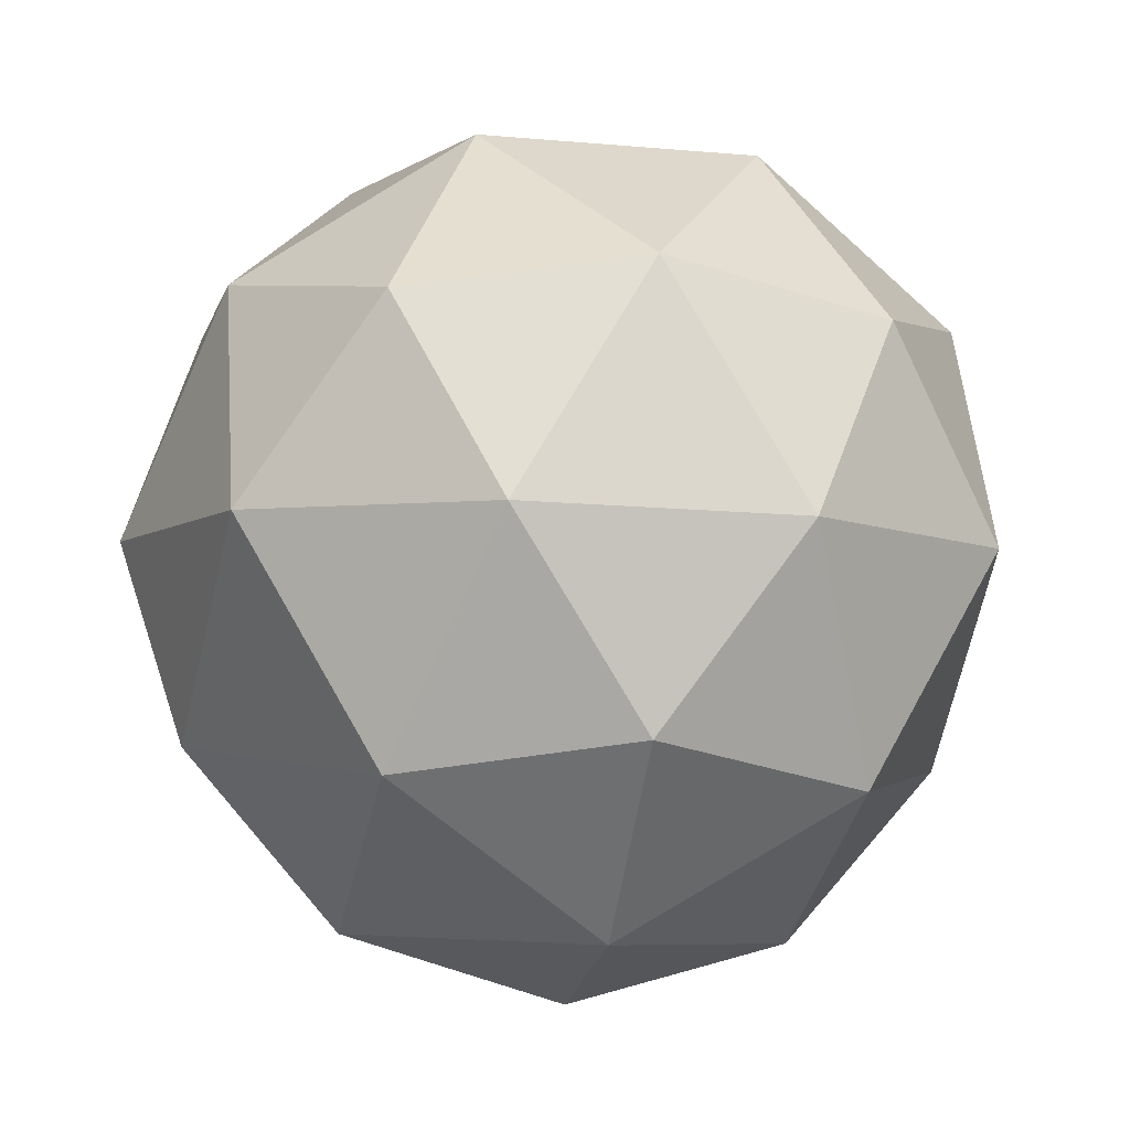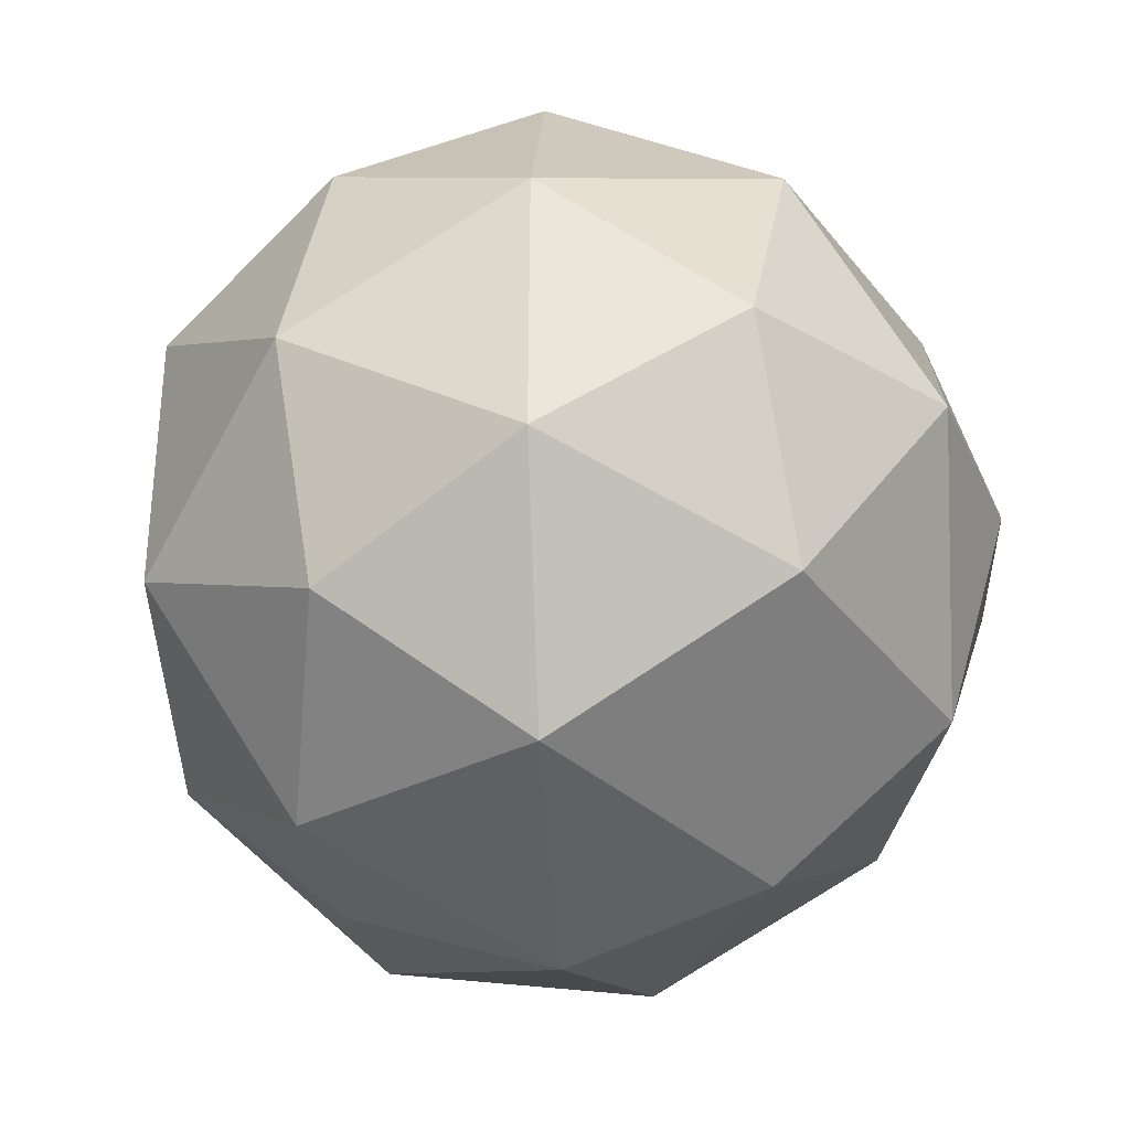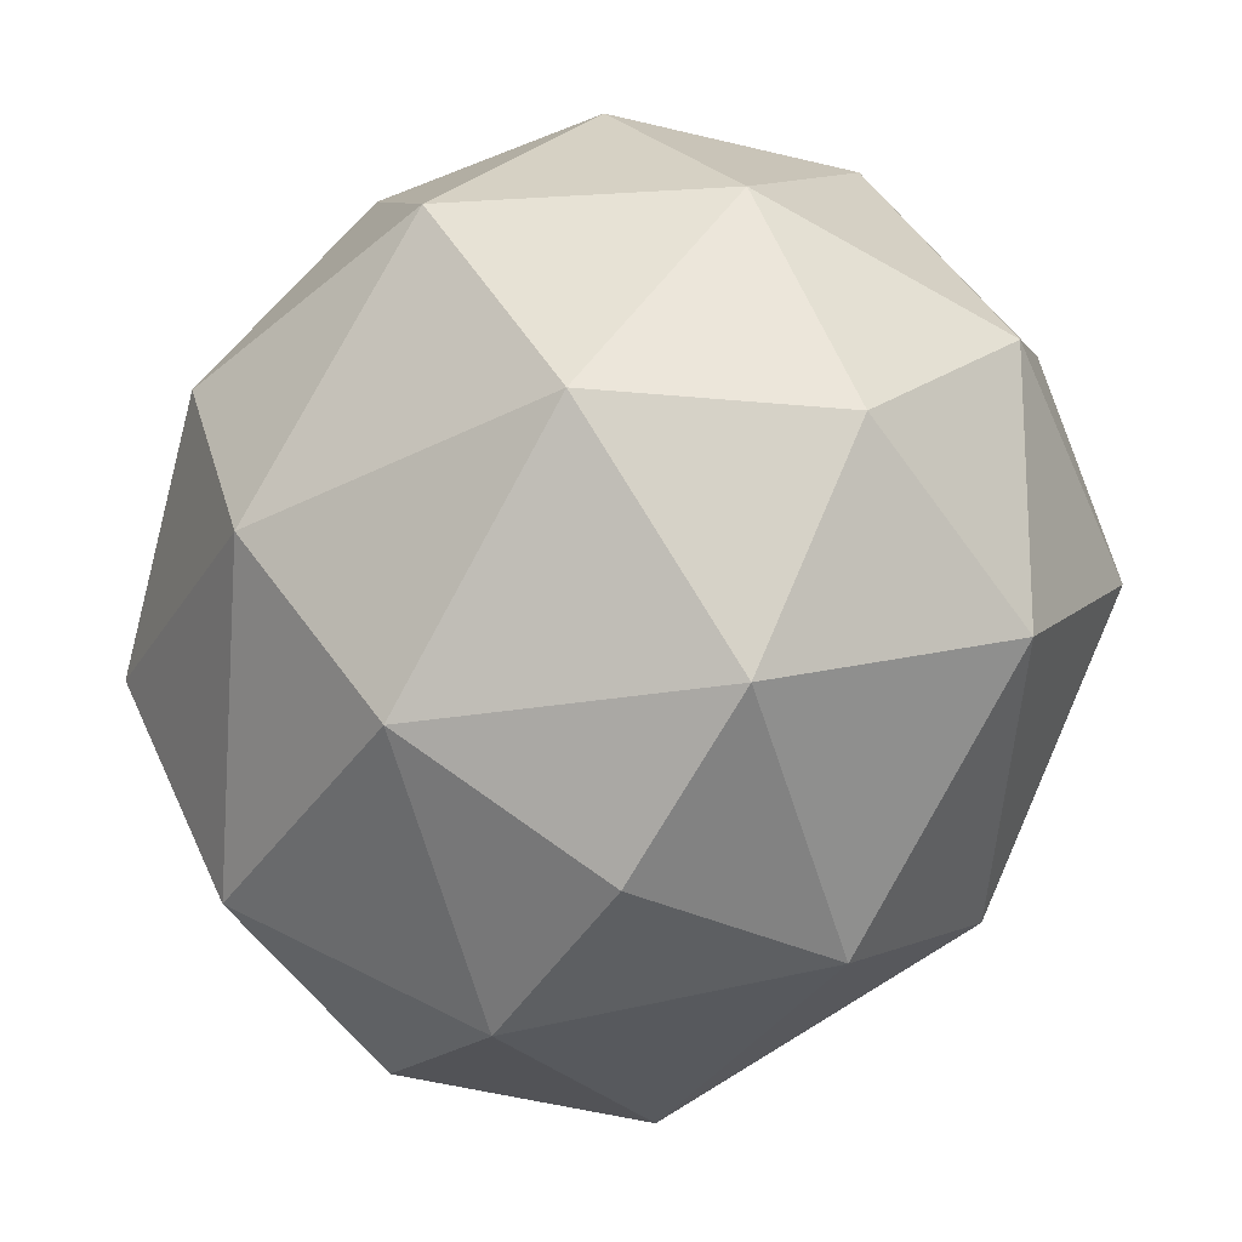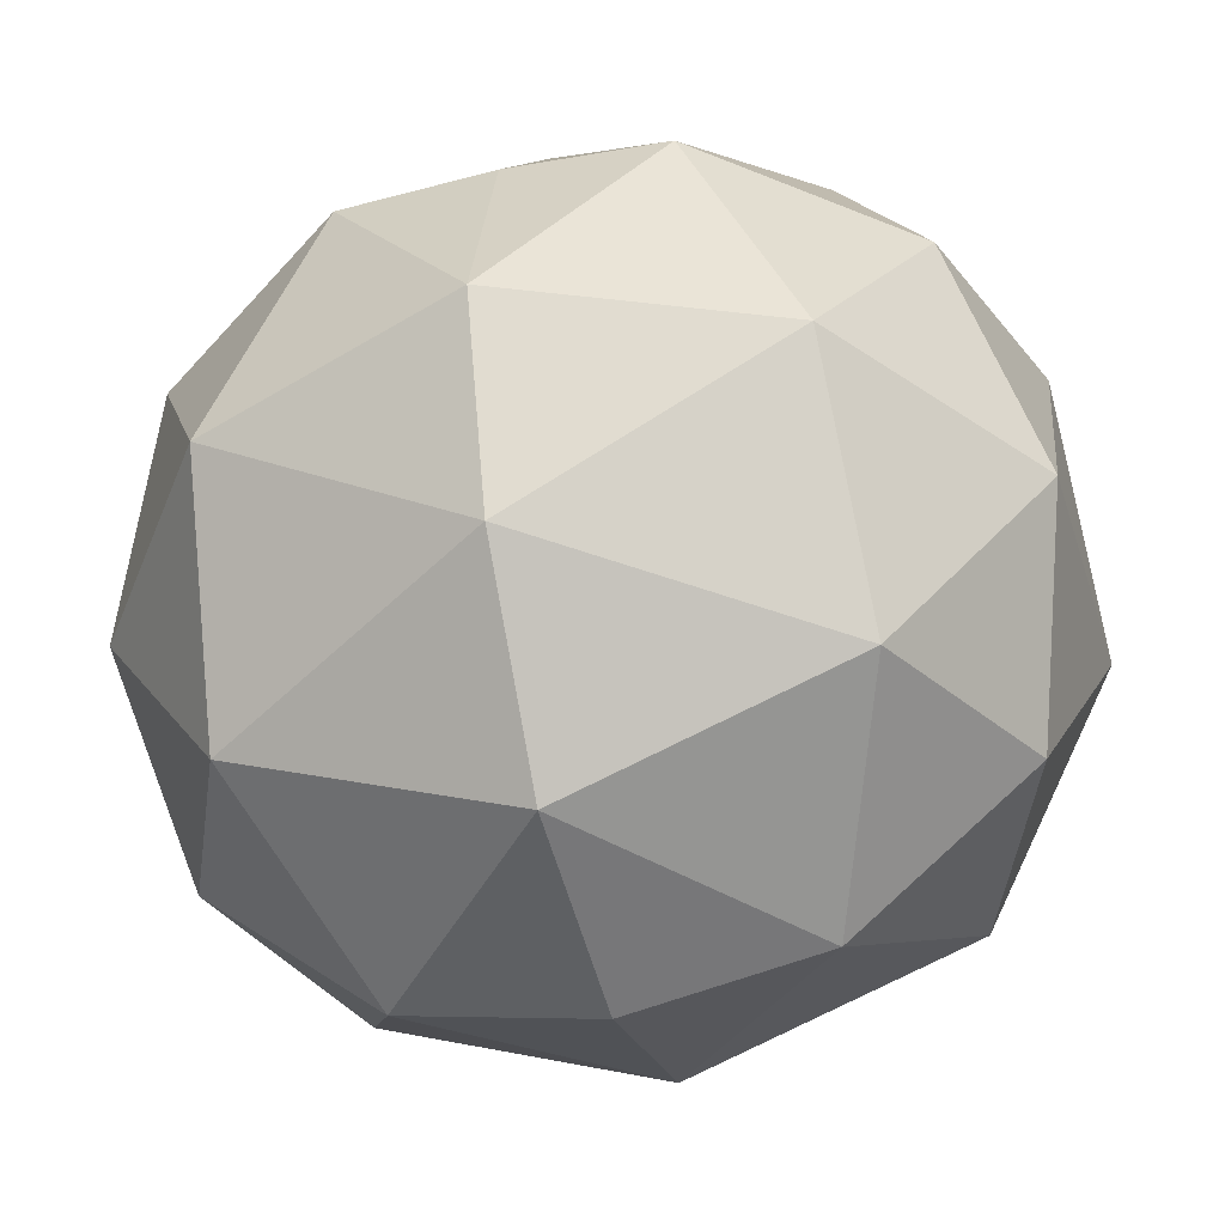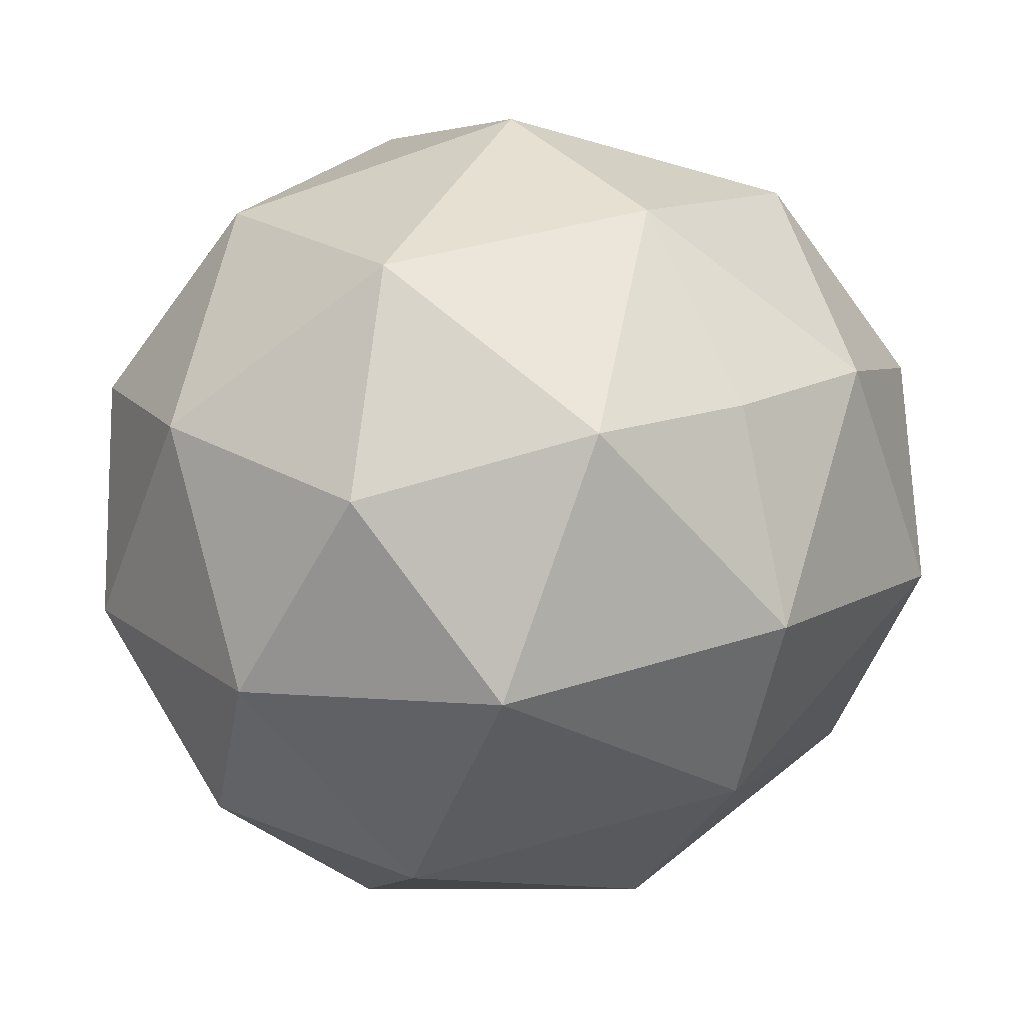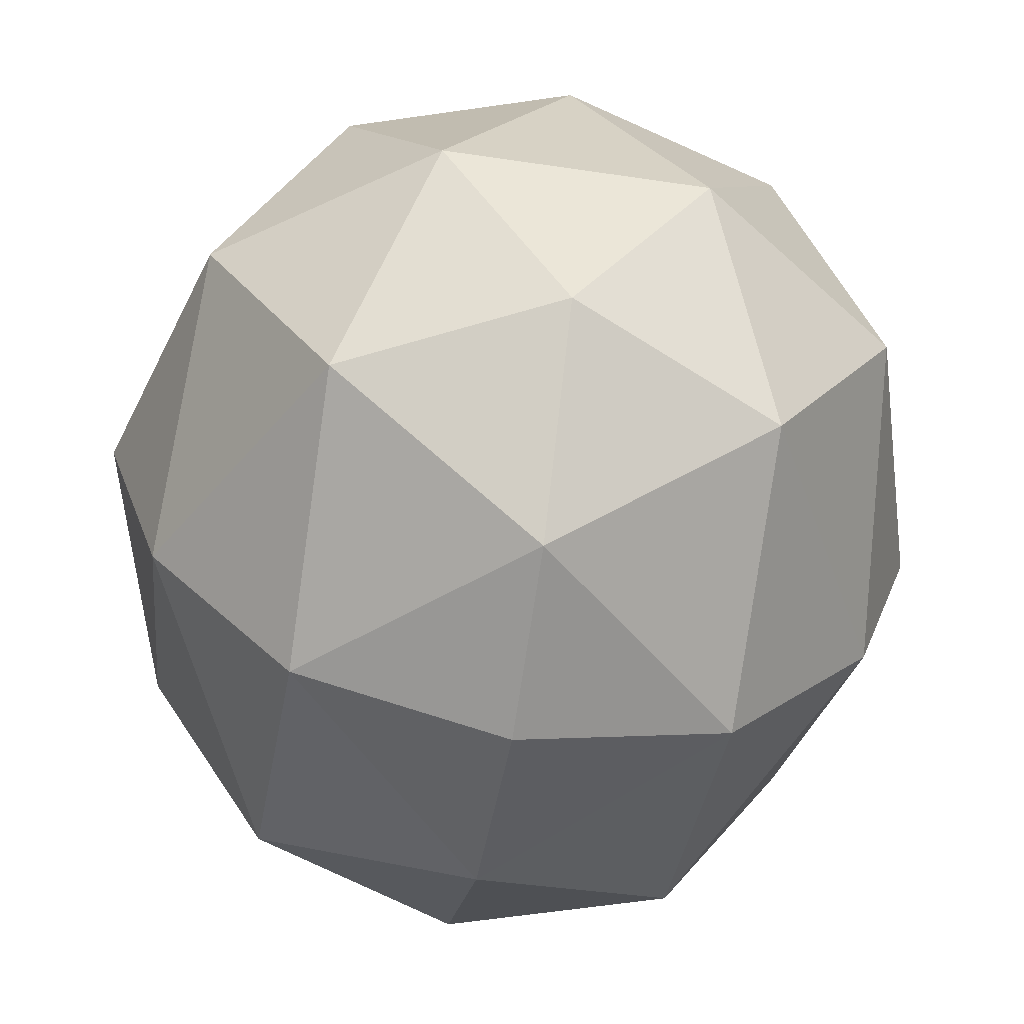
<metadata>
{"format":"obj","ext":"obj","renderer":"f3d","projection":"perspective","resolution":1024,"background":"white","views":[{"elev":-14.0,"azim":-100.4,"up":"+Y"},{"elev":-31.6,"azim":-78.5,"up":"+Z"},{"elev":-60.7,"azim":58.5,"up":"+Y"},{"elev":-38.9,"azim":15.7,"up":"+Y"},{"elev":19.5,"azim":142.4,"up":"+Y"},{"elev":-59.9,"azim":80.5,"up":"+Y"}]}
</metadata>
<code>
o PalmTree_Crop_Icosphere.019
v -0.09846 -0.05998 0.001527
v -0.09205 0.04279 0.06085
v -0.09391 0.04279 -0.05797
v -0.05101 -0.09954 0.000781
v -0.07328 -0.06563 0.05765
v -0.07505 -0.06563 -0.05536
v -0.1111 -0.01076 0.03666
v -0.06951 -0.005219 0.09252
v -0.07238 -0.005219 -0.09033
v -0.1122 -0.01076 -0.03319
v -0.04026 0.05862 0.09208
v -0.1084 0.04965 0.001683
v -0.04335 0.05862 -0.09078
v -0.06519 0.09252 0.03593
v -0.06629 0.09252 -0.03391
v 0 -0.1084 -9.7e-05
v 0 -0.04693 0.09605
v 0.09846 -0.05998 0.001527
v 0 -0.04693 -0.0962
v 0.09205 0.04279 0.06085
v 0.09391 0.04279 -0.05797
v 0 0.1157 0.000382
v 0 -0.0921 0.05641
v 0.05101 -0.09954 0.000781
v 0.07328 -0.06563 0.05765
v 0 -0.0921 -0.05659
v 0.07505 -0.06563 -0.05536
v 0 0.004555 0.1129
v 0.1111 -0.01076 0.03666
v 0.06951 -0.005219 0.09252
v 0.07238 -0.005219 -0.09033
v 0.1122 -0.01076 -0.03319
v 0 0.004555 -0.1131
v 0.04026 0.05862 0.09208
v 0.1084 0.04965 0.001683
v 0.04335 0.05862 -0.09078
v 0 0.1012 0.05647
v 0.06519 0.09252 0.03593
v 0.06629 0.09252 -0.03391
v 0 0.1012 -0.05653
v 0 0.05844 0.09446
v 0 0.1127 -2.5e-05
v 0 0.05844 -0.09455
f 16 23 4
f 16 4 26
f 1 5 7
f 19 6 9
f 17 28 8
f 1 7 10
f 19 9 33
f 2 11 14
f 3 12 15
f 40 15 22
f 40 13 15
f 13 3 15
f 15 14 22
f 15 12 14
f 12 2 14
f 14 37 22
f 14 11 37
f 11 41 37
f 33 13 43
f 33 9 13
f 9 3 13
f 10 12 3
f 10 7 12
f 7 2 12
f 8 11 2
f 8 28 11
f 28 41 11
f 9 10 3
f 9 6 10
f 6 1 10
f 7 8 2
f 7 5 8
f 5 17 8
f 26 6 19
f 26 4 6
f 4 1 6
f 4 5 1
f 4 23 5
f 23 17 5
f 40 43 13
f 16 24 23
f 16 26 24
f 18 29 25
f 19 31 27
f 17 30 28
f 18 32 29
f 19 33 31
f 20 38 34
f 21 39 35
f 40 22 39
f 40 39 36
f 36 39 21
f 39 22 38
f 39 38 35
f 35 38 20
f 38 22 37
f 38 37 34
f 34 37 41
f 37 22 42
f 33 43 36
f 33 36 31
f 31 36 21
f 32 21 35
f 32 35 29
f 29 35 20
f 30 20 34
f 30 34 28
f 28 34 41
f 31 21 32
f 31 32 27
f 27 32 18
f 29 20 30
f 29 30 25
f 25 30 17
f 26 19 27
f 26 27 24
f 24 27 18
f 24 18 25
f 24 25 23
f 23 25 17
f 42 22 40
f 40 36 43

</code>
